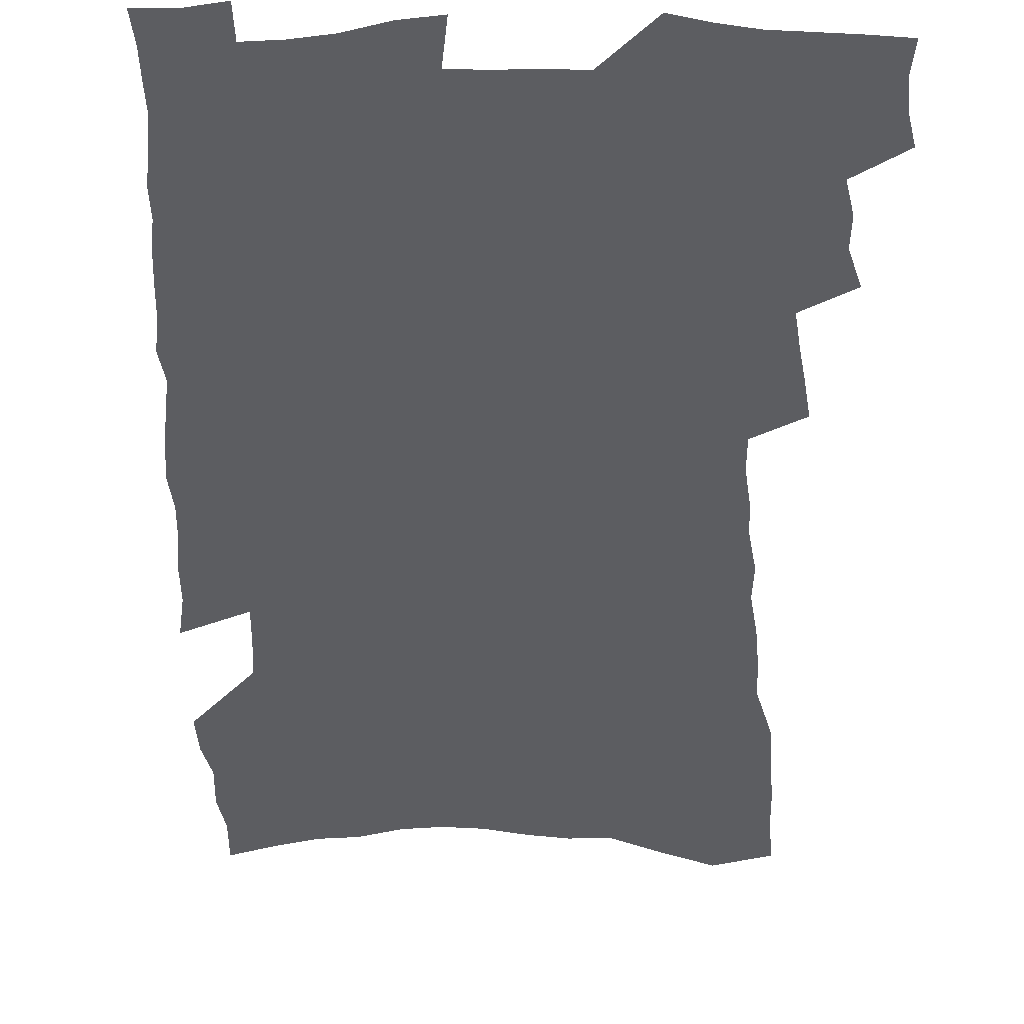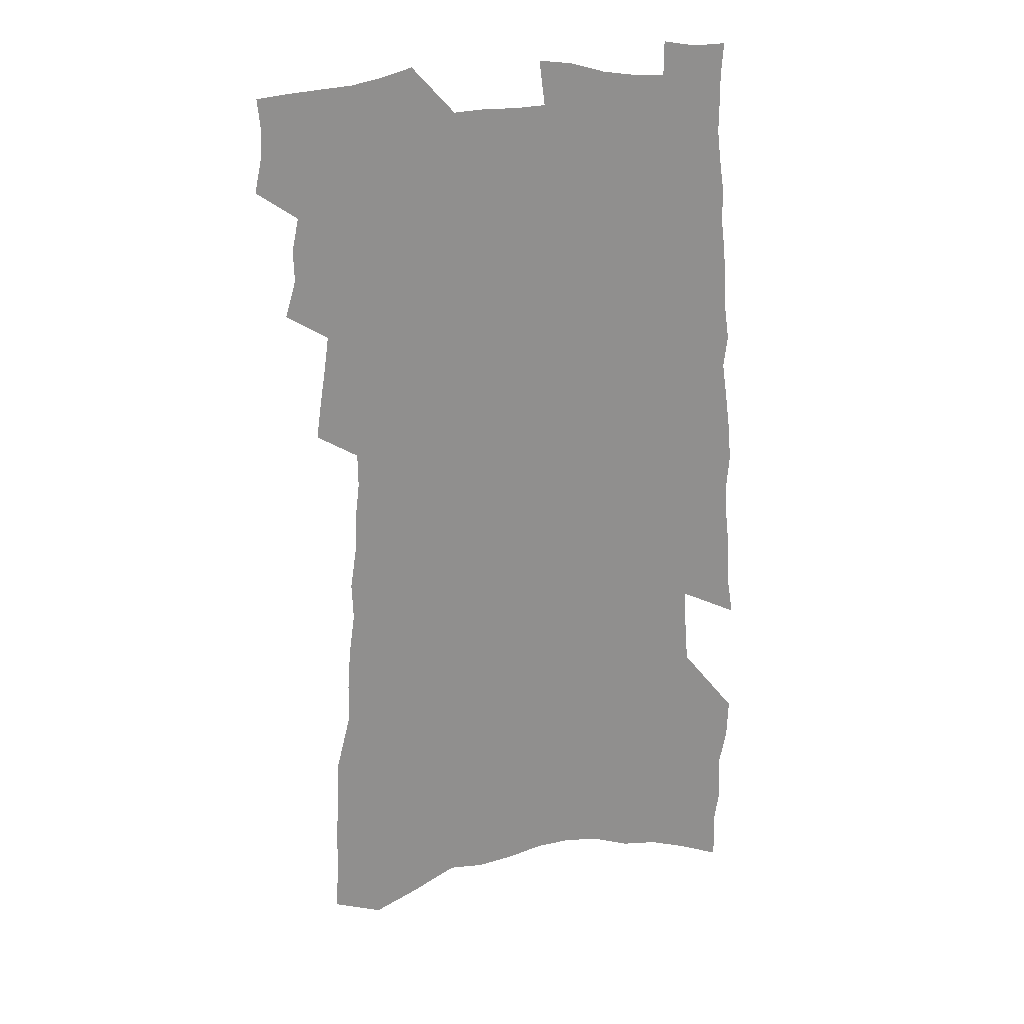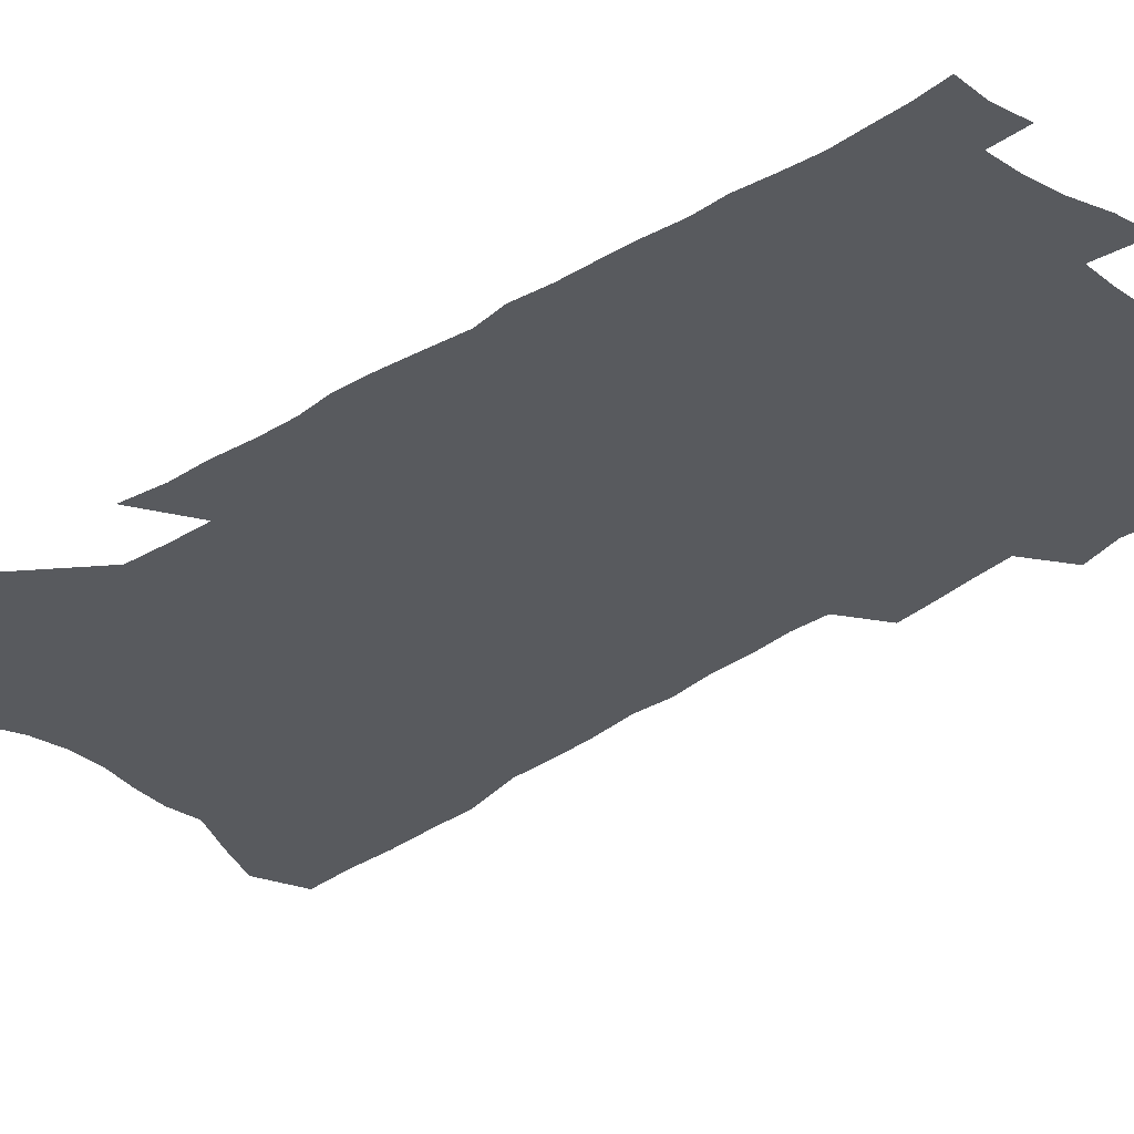
<metadata>
{"format":"obj","ext":"obj","renderer":"f3d","projection":"perspective","resolution":1024,"background":"white","views":[{"elev":-37.1,"azim":-178.8,"up":"+Z"},{"elev":24.9,"azim":-11.4,"up":"+Y"},{"elev":-30.6,"azim":134.7,"up":"+Z"}]}
</metadata>
<code>
v 494.6 511.3 0
v 497.4 524.5 0
v 498.2 537.1 0
v 497 549.8 0
v 504.6 457.3 0
v 509 472.7 0
v 508.6 485.6 0
v 511.4 499.5 0
v 511.6 512.2 0
v 512.9 525 0
v 511.8 537.7 0
v 509.7 551.3 0
v 515.4 401.6 0
v 517.5 417.1 0
v 519.8 432.2 0
v 521.7 446.8 0
v 523.3 460.8 0
v 524.5 474.4 0
v 525.3 487.5 0
v 524.8 500 0
v 527.4 513.3 0
v 526.3 525.7 0
v 524.9 538.4 0
v 522.5 552.4 0
v 514.7 156.8 0
v 516.2 177.6 0
v 516.4 196.5 0
v 517.7 216.3 0
v 518.4 235.3 0
v 524.1 259 0
v 524.6 276.3 0
v 525.9 294 0
v 528.3 312.7 0
v 527.7 328 0
v 530.2 345.6 0
v 530.8 361 0
v 532.6 377.3 0
v 532.4 391.5 0
v 534.3 407 0
v 536.3 422 0
v 536.8 435.7 0
v 538.6 449.9 0
v 538.6 462.7 0
v 540.2 476.1 0
v 541 488.8 0
v 539.9 501.2 0
v 540.3 513.6 0
v 539.3 526.3 0
v 537.6 539.5 0
v 535.4 553.5 0
v 535.1 150.4 0
v 538.8 174.5 0
v 537.3 190.7 0
v 537.9 210 0
v 542.3 233.5 0
v 542.8 251.4 0
v 544.2 269.7 0
v 543.3 285 0
v 544.2 302 0
v 546.1 320 0
v 547.3 336.5 0
v 548.1 352.2 0
v 547.8 366.4 0
v 550 382.7 0
v 549.1 395.9 0
v 549.8 410.1 0
v 551.1 424.5 0
v 551.3 437.7 0
v 552 451 0
v 553.4 464.5 0
v 553.2 476.8 0
v 554.3 489.6 0
v 555.2 501.8 0
v 554.2 513.9 0
v 552.4 527.1 0
v 550.1 541.6 0
v 547.8 556.2 0
v 553.1 159.6 0
v 554.2 179.9 0
v 556 201.4 0
v 558.8 223.7 0
v 559.3 241.6 0
v 561.2 261.1 0
v 561.4 277.3 0
v 561.2 292.9 0
v 560.4 307.7 0
v 561.3 324.3 0
v 562.3 340.7 0
v 562 354.9 0
v 563.7 371.3 0
v 564 385.4 0
v 563.4 398.4 0
v 564 412.4 0
v 564.9 426.2 0
v 565.8 439.9 0
v 566.5 453 0
v 566.7 465.5 0
v 567.1 478.1 0
v 567.4 490.3 0
v 567.4 502.2 0
v 566.7 514.3 0
v 565.6 527.2 0
v 564.2 540.7 0
v 560 559.8 0
v 571.6 170.2 0
v 571.7 188.6 0
v 574.1 212.1 0
v 575 231.3 0
v 575 247.8 0
v 575.4 264.7 0
v 575.2 280.4 0
v 575.4 296.5 0
v 574.5 310.7 0
v 576.4 329.4 0
v 576.3 343.8 0
v 575.8 357.4 0
v 577.5 374.1 0
v 576.6 386.7 0
v 578.5 402.3 0
v 578.6 415.4 0
v 578.5 428 0
v 578.9 441.1 0
v 579.4 454 0
v 578.6 465.8 0
v 579.5 478.5 0
v 580 490.8 0
v 579.6 502.7 0
v 578.8 515 0
v 578.8 526.9 0
v 577.3 540.5 0
v 585.6 169.8 0
v 587.2 195.1 0
v 588.4 216 0
v 588.5 233.3 0
v 588.6 250.3 0
v 588.8 266.7 0
v 589.2 284 0
v 588.8 298.6 0
v 588.6 314.1 0
v 589.3 330.5 0
v 589.4 345.6 0
v 589.9 361 0
v 590.3 375.7 0
v 590.6 389.7 0
v 590.8 403.1 0
v 590.6 415.4 0
v 591.4 429.5 0
v 591 441.6 0
v 591.7 454.7 0
v 591.5 466.8 0
v 591.7 478.9 0
v 592 491 0
v 592 502.9 0
v 591.5 515.1 0
v 590.9 527.6 0
v 589.8 541.3 0
v 600.2 172.7 0
v 601 194.9 0
v 602.6 220.8 0
v 602.6 237.7 0
v 602.6 253.9 0
v 602.3 269.1 0
v 602.3 284.9 0
v 602.5 301.7 0
v 602.7 318.1 0
v 602.5 332.2 0
v 602.8 348.3 0
v 603 363 0
v 603.1 377.1 0
v 603.2 390.6 0
v 603.3 404 0
v 603.5 417.2 0
v 603.7 430.3 0
v 604.1 443.5 0
v 604 455.4 0
v 604.2 467.7 0
v 604.2 479.5 0
v 603.9 491.3 0
v 604.1 503.2 0
v 603.8 515.3 0
v 603.2 528.2 0
v 602.6 541.1 0
v 615 177 0
v 615.1 197.8 0
v 615.7 220.8 0
v 615.7 237.9 0
v 615.5 254.7 0
v 615.3 268.5 0
v 615.7 287.5 0
v 615.5 302 0
v 615.4 317.8 0
v 615.4 333.5 0
v 615.5 349.9 0
v 615.5 363.6 0
v 615.5 377.2 0
v 615.4 390.3 0
v 615.6 404 0
v 615.6 416.6 0
v 615.8 430.4 0
v 615.9 443.2 0
v 615.9 455.4 0
v 616 467.8 0
v 616 479.7 0
v 616.3 491.6 0
v 616.1 503.4 0
v 616.1 515.3 0
v 615.8 527.6 0
v 615.1 541.8 0
v 612.8 560.2 0
v 629.2 178.6 0
v 629 200 0
v 628.9 220.2 0
v 628.8 238 0
v 628.7 254 0
v 628.7 271.6 0
v 628.5 287.7 0
v 628.4 302.6 0
v 628.3 317.5 0
v 628.2 332 0
v 628.1 349 0
v 627.9 363.7 0
v 627.9 377.4 0
v 627.8 391.6 0
v 627.8 404.2 0
v 627.8 417.3 0
v 627.9 430.1 0
v 627.8 443.3 0
v 627.9 455.3 0
v 627.7 468 0
v 627.8 479.6 0
v 627.9 491.6 0
v 628.2 503.4 0
v 628.3 515.4 0
v 628.1 528 0
v 627.9 540.9 0
v 626 558.6 0
v 643.3 177.3 0
v 642.7 199.5 0
v 642.4 219 0
v 642.4 235.8 0
v 642 253.6 0
v 642.2 269.5 0
v 641.6 286.9 0
v 641.2 302.8 0
v 641.3 316.8 0
v 640.8 334.6 0
v 640.6 348.8 0
v 640.5 362.9 0
v 640.4 376.6 0
v 640.2 390.5 0
v 640.1 403.9 0
v 639.8 417.3 0
v 640.3 429.3 0
v 639.8 442.8 0
v 640 455.1 0
v 639.6 467.8 0
v 639.6 479.7 0
v 640.1 491.5 0
v 640.2 503.4 0
v 640.5 515.2 0
v 640.8 527 0
v 640.5 540.1 0
v 640.3 554.5 0
v 658.3 172.5 0
v 657 196.2 0
v 656.2 216.6 0
v 656.1 233.5 0
v 656.9 248.6 0
v 655.6 268.1 0
v 655.3 284.3 0
v 654.8 300.5 0
v 654.3 316.5 0
v 654.2 331.6 0
v 653.9 346.5 0
v 653.8 360.9 0
v 653.2 375.5 0
v 652.8 389.4 0
v 652.7 402.9 0
v 652.5 416.2 0
v 652.4 429 0
v 653.7 440.9 0
v 652.4 454.6 0
v 652.7 466.6 0
v 652.1 479.2 0
v 651.9 491.4 0
v 651.7 503.1 0
v 652.9 515 0
v 652.7 527 0
v 652.9 539.4 0
v 653.1 552.6 0
v 672.6 171.5 0
v 672.6 189.7 0
v 671.1 211.6 0
v 671.2 228.8 0
v 670.5 246.9 0
v 670.3 263.6 0
v 669.7 280.6 0
v 668.9 297.4 0
v 669 312.5 0
v 668 328.8 0
v 669.2 342.1 0
v 667.5 358.4 0
v 667.2 372.6 0
v 666.8 386.7 0
v 667.2 400 0
v 666.1 414.3 0
v 665.3 427.9 0
v 665.7 440.6 0
v 664.8 453.9 0
v 664.9 466.2 0
v 664.3 478.9 0
v 664.2 491 0
v 666.3 502.9 0
v 665.6 515 0
v 664.9 527.2 0
v 665.1 539.2 0
v 665.4 552.1 0
v 665.4 565.9 0
v 688 166.9 0
v 686.9 187.9 0
v 686.7 205.9 0
v 687.6 222.2 0
v 686.4 241.1 0
v 685.2 259 0
v 686 274.5 0
v 684.7 292.1 0
v 684 308.4 0
v 683.2 324.5 0
v 682.8 339.8 0
v 682.2 354.8 0
v 681.9 369.2 0
v 681.5 383.5 0
v 682.1 397 0
v 680.8 411.5 0
v 680 425.4 0
v 680.1 438.5 0
v 678.9 452 0
v 678.1 465 0
v 679 477.2 0
v 677.9 490.1 0
v 678.9 502.3 0
v 677.7 515.2 0
v 677.4 527.2 0
v 677 539 0
v 677.6 551.2 0
v 678.3 563.7 0
v 704.1 160.9 0
v 703.4 180.7 0
v 705.6 196.3 0
v 704.7 215 0
v 707.5 229.7 0
v 708.1 246.3 0
v 706.9 297.3 0
v 704.2 315.2 0
v 703.9 330.8 0
v 702.1 347.2 0
v 701.3 362.4 0
v 702.4 376.4 0
v 701.2 391.2 0
v 699.3 406.4 0
v 697.2 421.3 0
v 698.8 434.2 0
v 696.9 448.4 0
v 696.1 461.8 0
v 695.2 475 0
v 693.5 488.4 0
v 693.5 500.9 0
v 691.6 514.3 0
v 690.1 527.2 0
v 690.2 539.3 0
v 690.1 551.2 0
v 691.1 564.1 0
f 8 9 1
f 1 9 2
f 9 10 2
f 2 10 3
f 10 11 3
f 3 11 4
f 11 12 4
f 16 17 5
f 5 17 6
f 17 18 6
f 6 18 7
f 18 19 7
f 7 19 8
f 19 20 8
f 8 20 9
f 20 21 9
f 9 21 10
f 21 22 10
f 10 22 11
f 22 23 11
f 11 23 12
f 23 24 12
f 38 39 13
f 13 39 14
f 39 40 14
f 14 40 15
f 40 41 15
f 15 41 16
f 41 42 16
f 16 42 17
f 42 43 17
f 17 43 18
f 43 44 18
f 18 44 19
f 44 45 19
f 19 45 20
f 45 46 20
f 20 46 21
f 46 47 21
f 21 47 22
f 47 48 22
f 22 48 23
f 48 49 23
f 23 49 24
f 49 50 24
f 51 52 25
f 25 52 26
f 52 53 26
f 26 53 27
f 53 54 27
f 27 54 28
f 54 55 28
f 28 55 29
f 55 56 29
f 29 56 30
f 56 57 30
f 30 57 31
f 57 58 31
f 31 58 32
f 58 59 32
f 32 59 33
f 59 60 33
f 33 60 34
f 60 61 34
f 34 61 35
f 61 62 35
f 35 62 36
f 62 63 36
f 36 63 37
f 63 64 37
f 37 64 38
f 64 65 38
f 38 65 39
f 65 66 39
f 39 66 40
f 66 67 40
f 40 67 41
f 67 68 41
f 41 68 42
f 68 69 42
f 42 69 43
f 69 70 43
f 43 70 44
f 70 71 44
f 44 71 45
f 71 72 45
f 45 72 46
f 72 73 46
f 46 73 47
f 73 74 47
f 47 74 48
f 74 75 48
f 48 75 49
f 75 76 49
f 49 76 50
f 76 77 50
f 51 78 52
f 78 79 52
f 52 79 53
f 79 80 53
f 53 80 54
f 80 81 54
f 54 81 55
f 81 82 55
f 55 82 56
f 82 83 56
f 56 83 57
f 83 84 57
f 57 84 58
f 84 85 58
f 58 85 59
f 85 86 59
f 59 86 60
f 86 87 60
f 60 87 61
f 87 88 61
f 61 88 62
f 88 89 62
f 62 89 63
f 89 90 63
f 63 90 64
f 90 91 64
f 64 91 65
f 91 92 65
f 65 92 66
f 92 93 66
f 66 93 67
f 93 94 67
f 67 94 68
f 94 95 68
f 68 95 69
f 95 96 69
f 69 96 70
f 96 97 70
f 70 97 71
f 97 98 71
f 71 98 72
f 98 99 72
f 72 99 73
f 99 100 73
f 73 100 74
f 100 101 74
f 74 101 75
f 101 102 75
f 75 102 76
f 102 103 76
f 76 103 77
f 103 104 77
f 78 105 79
f 105 106 79
f 79 106 80
f 106 107 80
f 80 107 81
f 107 108 81
f 81 108 82
f 108 109 82
f 82 109 83
f 109 110 83
f 83 110 84
f 110 111 84
f 84 111 85
f 111 112 85
f 85 112 86
f 112 113 86
f 86 113 87
f 113 114 87
f 87 114 88
f 114 115 88
f 88 115 89
f 115 116 89
f 89 116 90
f 116 117 90
f 90 117 91
f 117 118 91
f 91 118 92
f 118 119 92
f 92 119 93
f 119 120 93
f 93 120 94
f 120 121 94
f 94 121 95
f 121 122 95
f 95 122 96
f 122 123 96
f 96 123 97
f 123 124 97
f 97 124 98
f 124 125 98
f 98 125 99
f 125 126 99
f 99 126 100
f 126 127 100
f 100 127 101
f 127 128 101
f 101 128 102
f 128 129 102
f 102 129 103
f 129 130 103
f 103 130 104
f 105 131 106
f 131 132 106
f 106 132 107
f 132 133 107
f 107 133 108
f 133 134 108
f 108 134 109
f 134 135 109
f 109 135 110
f 135 136 110
f 110 136 111
f 136 137 111
f 111 137 112
f 137 138 112
f 112 138 113
f 138 139 113
f 113 139 114
f 139 140 114
f 114 140 115
f 140 141 115
f 115 141 116
f 141 142 116
f 116 142 117
f 142 143 117
f 117 143 118
f 143 144 118
f 118 144 119
f 144 145 119
f 119 145 120
f 145 146 120
f 120 146 121
f 146 147 121
f 121 147 122
f 147 148 122
f 122 148 123
f 148 149 123
f 123 149 124
f 149 150 124
f 124 150 125
f 150 151 125
f 125 151 126
f 151 152 126
f 126 152 127
f 152 153 127
f 127 153 128
f 153 154 128
f 128 154 129
f 154 155 129
f 129 155 130
f 155 156 130
f 131 157 132
f 157 158 132
f 132 158 133
f 158 159 133
f 133 159 134
f 159 160 134
f 134 160 135
f 160 161 135
f 135 161 136
f 161 162 136
f 136 162 137
f 162 163 137
f 137 163 138
f 163 164 138
f 138 164 139
f 164 165 139
f 139 165 140
f 165 166 140
f 140 166 141
f 166 167 141
f 141 167 142
f 167 168 142
f 142 168 143
f 168 169 143
f 143 169 144
f 169 170 144
f 144 170 145
f 170 171 145
f 145 171 146
f 171 172 146
f 146 172 147
f 172 173 147
f 147 173 148
f 173 174 148
f 148 174 149
f 174 175 149
f 149 175 150
f 175 176 150
f 150 176 151
f 176 177 151
f 151 177 152
f 177 178 152
f 152 178 153
f 178 179 153
f 153 179 154
f 179 180 154
f 154 180 155
f 180 181 155
f 155 181 156
f 181 182 156
f 157 183 158
f 183 184 158
f 158 184 159
f 184 185 159
f 159 185 160
f 185 186 160
f 160 186 161
f 186 187 161
f 161 187 162
f 187 188 162
f 162 188 163
f 188 189 163
f 163 189 164
f 189 190 164
f 164 190 165
f 190 191 165
f 165 191 166
f 191 192 166
f 166 192 167
f 192 193 167
f 167 193 168
f 193 194 168
f 168 194 169
f 194 195 169
f 169 195 170
f 195 196 170
f 170 196 171
f 196 197 171
f 171 197 172
f 197 198 172
f 172 198 173
f 198 199 173
f 173 199 174
f 199 200 174
f 174 200 175
f 200 201 175
f 175 201 176
f 201 202 176
f 176 202 177
f 202 203 177
f 177 203 178
f 203 204 178
f 178 204 179
f 204 205 179
f 179 205 180
f 205 206 180
f 180 206 181
f 206 207 181
f 181 207 182
f 207 208 182
f 183 210 184
f 210 211 184
f 184 211 185
f 211 212 185
f 185 212 186
f 212 213 186
f 186 213 187
f 213 214 187
f 187 214 188
f 214 215 188
f 188 215 189
f 215 216 189
f 189 216 190
f 216 217 190
f 190 217 191
f 217 218 191
f 191 218 192
f 218 219 192
f 192 219 193
f 219 220 193
f 193 220 194
f 220 221 194
f 194 221 195
f 221 222 195
f 195 222 196
f 222 223 196
f 196 223 197
f 223 224 197
f 197 224 198
f 224 225 198
f 198 225 199
f 225 226 199
f 199 226 200
f 226 227 200
f 200 227 201
f 227 228 201
f 201 228 202
f 228 229 202
f 202 229 203
f 229 230 203
f 203 230 204
f 230 231 204
f 204 231 205
f 231 232 205
f 205 232 206
f 232 233 206
f 206 233 207
f 233 234 207
f 207 234 208
f 234 235 208
f 208 235 209
f 235 236 209
f 210 237 211
f 237 238 211
f 211 238 212
f 238 239 212
f 212 239 213
f 239 240 213
f 213 240 214
f 240 241 214
f 214 241 215
f 241 242 215
f 215 242 216
f 242 243 216
f 216 243 217
f 243 244 217
f 217 244 218
f 244 245 218
f 218 245 219
f 245 246 219
f 219 246 220
f 246 247 220
f 220 247 221
f 247 248 221
f 221 248 222
f 248 249 222
f 222 249 223
f 249 250 223
f 223 250 224
f 250 251 224
f 224 251 225
f 251 252 225
f 225 252 226
f 252 253 226
f 226 253 227
f 253 254 227
f 227 254 228
f 254 255 228
f 228 255 229
f 255 256 229
f 229 256 230
f 256 257 230
f 230 257 231
f 257 258 231
f 231 258 232
f 258 259 232
f 232 259 233
f 259 260 233
f 233 260 234
f 260 261 234
f 234 261 235
f 261 262 235
f 235 262 236
f 262 263 236
f 237 264 238
f 264 265 238
f 238 265 239
f 265 266 239
f 239 266 240
f 266 267 240
f 240 267 241
f 267 268 241
f 241 268 242
f 268 269 242
f 242 269 243
f 269 270 243
f 243 270 244
f 270 271 244
f 244 271 245
f 271 272 245
f 245 272 246
f 272 273 246
f 246 273 247
f 273 274 247
f 247 274 248
f 274 275 248
f 248 275 249
f 275 276 249
f 249 276 250
f 276 277 250
f 250 277 251
f 277 278 251
f 251 278 252
f 278 279 252
f 252 279 253
f 279 280 253
f 253 280 254
f 280 281 254
f 254 281 255
f 281 282 255
f 255 282 256
f 282 283 256
f 256 283 257
f 283 284 257
f 257 284 258
f 284 285 258
f 258 285 259
f 285 286 259
f 259 286 260
f 286 287 260
f 260 287 261
f 287 288 261
f 261 288 262
f 288 289 262
f 262 289 263
f 289 290 263
f 264 291 265
f 291 292 265
f 265 292 266
f 292 293 266
f 266 293 267
f 293 294 267
f 267 294 268
f 294 295 268
f 268 295 269
f 295 296 269
f 269 296 270
f 296 297 270
f 270 297 271
f 297 298 271
f 271 298 272
f 298 299 272
f 272 299 273
f 299 300 273
f 273 300 274
f 300 301 274
f 274 301 275
f 301 302 275
f 275 302 276
f 302 303 276
f 276 303 277
f 303 304 277
f 277 304 278
f 304 305 278
f 278 305 279
f 305 306 279
f 279 306 280
f 306 307 280
f 280 307 281
f 307 308 281
f 281 308 282
f 308 309 282
f 282 309 283
f 309 310 283
f 283 310 284
f 310 311 284
f 284 311 285
f 311 312 285
f 285 312 286
f 312 313 286
f 286 313 287
f 313 314 287
f 287 314 288
f 314 315 288
f 288 315 289
f 315 316 289
f 289 316 290
f 316 317 290
f 291 319 292
f 319 320 292
f 292 320 293
f 320 321 293
f 293 321 294
f 321 322 294
f 294 322 295
f 322 323 295
f 295 323 296
f 323 324 296
f 296 324 297
f 324 325 297
f 297 325 298
f 325 326 298
f 298 326 299
f 326 327 299
f 299 327 300
f 327 328 300
f 300 328 301
f 328 329 301
f 301 329 302
f 329 330 302
f 302 330 303
f 330 331 303
f 303 331 304
f 331 332 304
f 304 332 305
f 332 333 305
f 305 333 306
f 333 334 306
f 306 334 307
f 334 335 307
f 307 335 308
f 335 336 308
f 308 336 309
f 336 337 309
f 309 337 310
f 337 338 310
f 310 338 311
f 338 339 311
f 311 339 312
f 339 340 312
f 312 340 313
f 340 341 313
f 313 341 314
f 341 342 314
f 314 342 315
f 342 343 315
f 315 343 316
f 343 344 316
f 316 344 317
f 344 345 317
f 317 345 318
f 345 346 318
f 319 347 320
f 347 348 320
f 320 348 321
f 348 349 321
f 321 349 322
f 349 350 322
f 322 350 323
f 350 351 323
f 323 351 324
f 351 352 324
f 324 352 325
f 327 353 328
f 353 354 328
f 328 354 329
f 354 355 329
f 329 355 330
f 355 356 330
f 330 356 331
f 356 357 331
f 331 357 332
f 357 358 332
f 332 358 333
f 358 359 333
f 333 359 334
f 359 360 334
f 334 360 335
f 360 361 335
f 335 361 336
f 361 362 336
f 336 362 337
f 362 363 337
f 337 363 338
f 363 364 338
f 338 364 339
f 364 365 339
f 339 365 340
f 365 366 340
f 340 366 341
f 366 367 341
f 341 367 342
f 367 368 342
f 342 368 343
f 368 369 343
f 343 369 344
f 369 370 344
f 344 370 345
f 370 371 345
f 345 371 346
f 371 372 346

</code>
